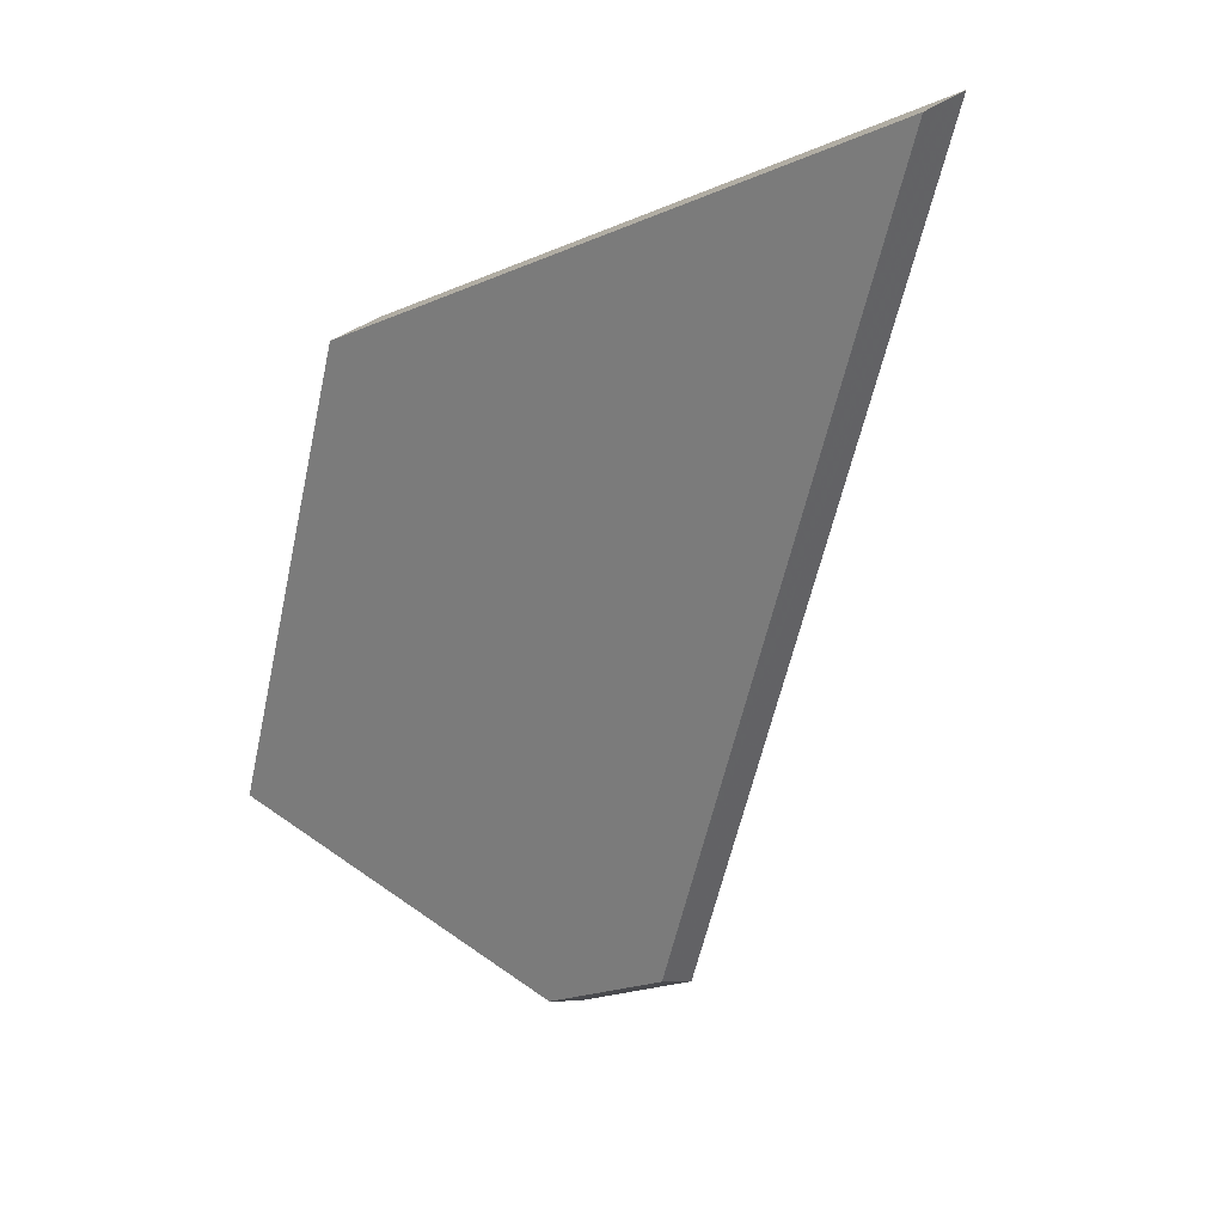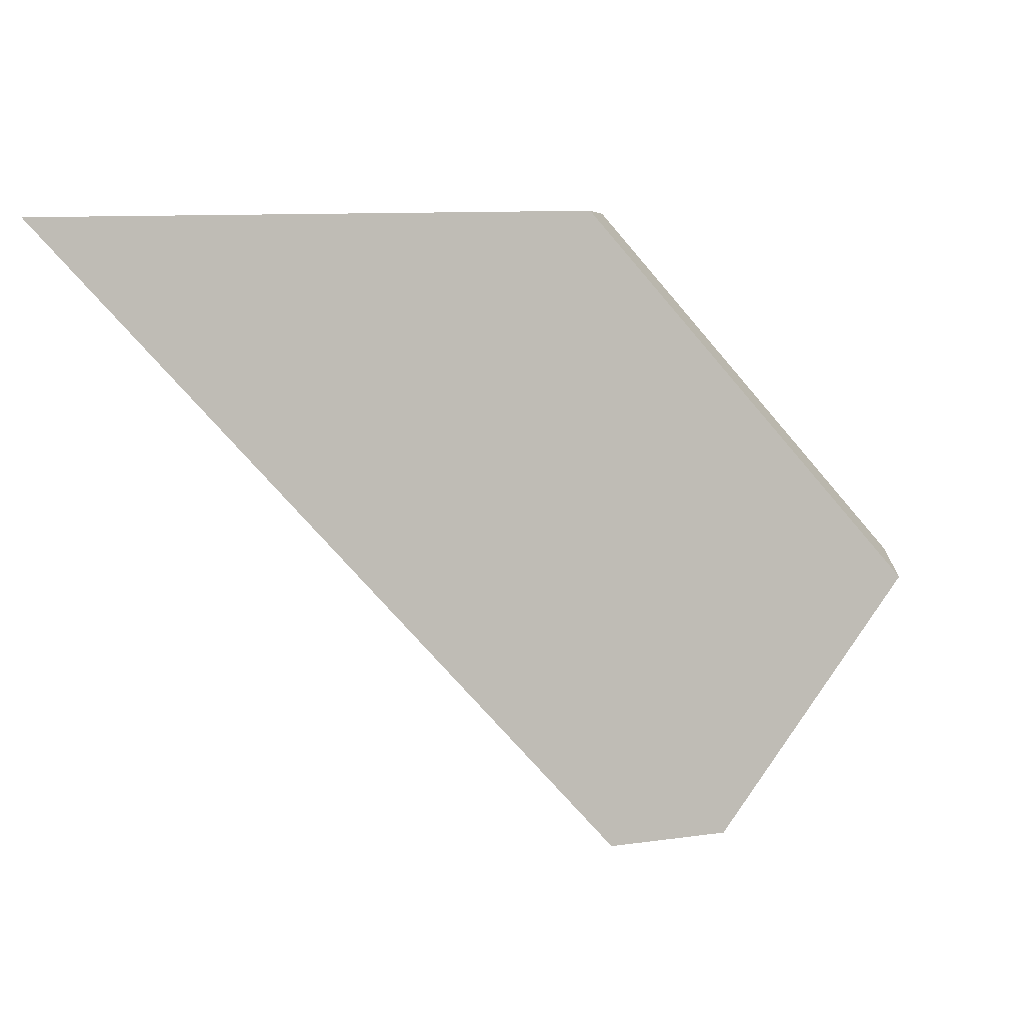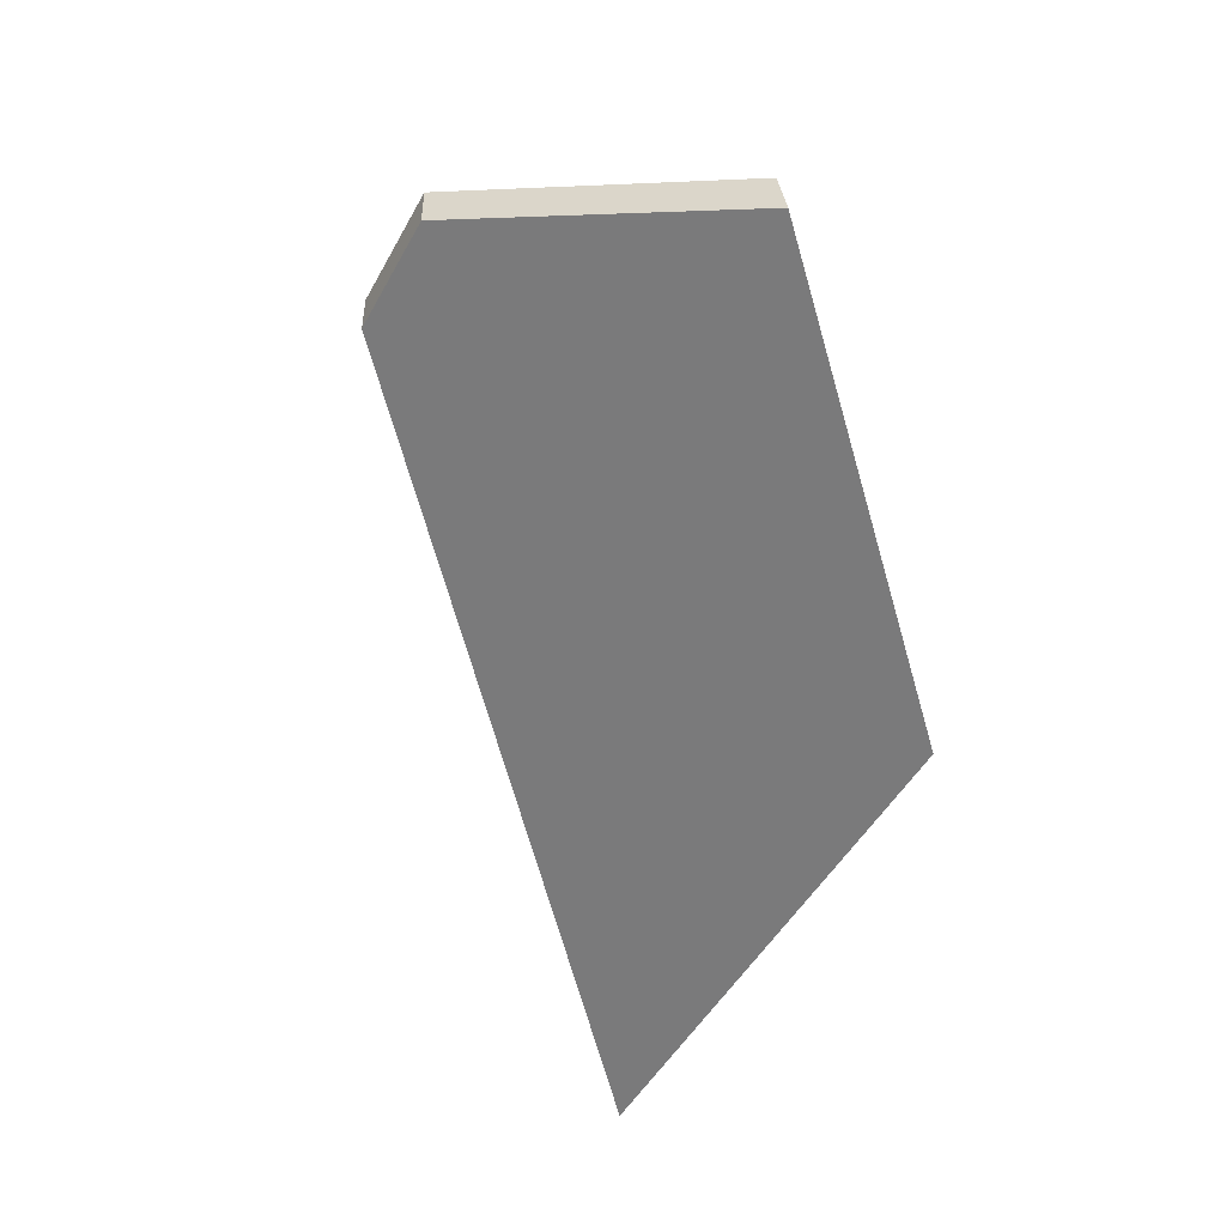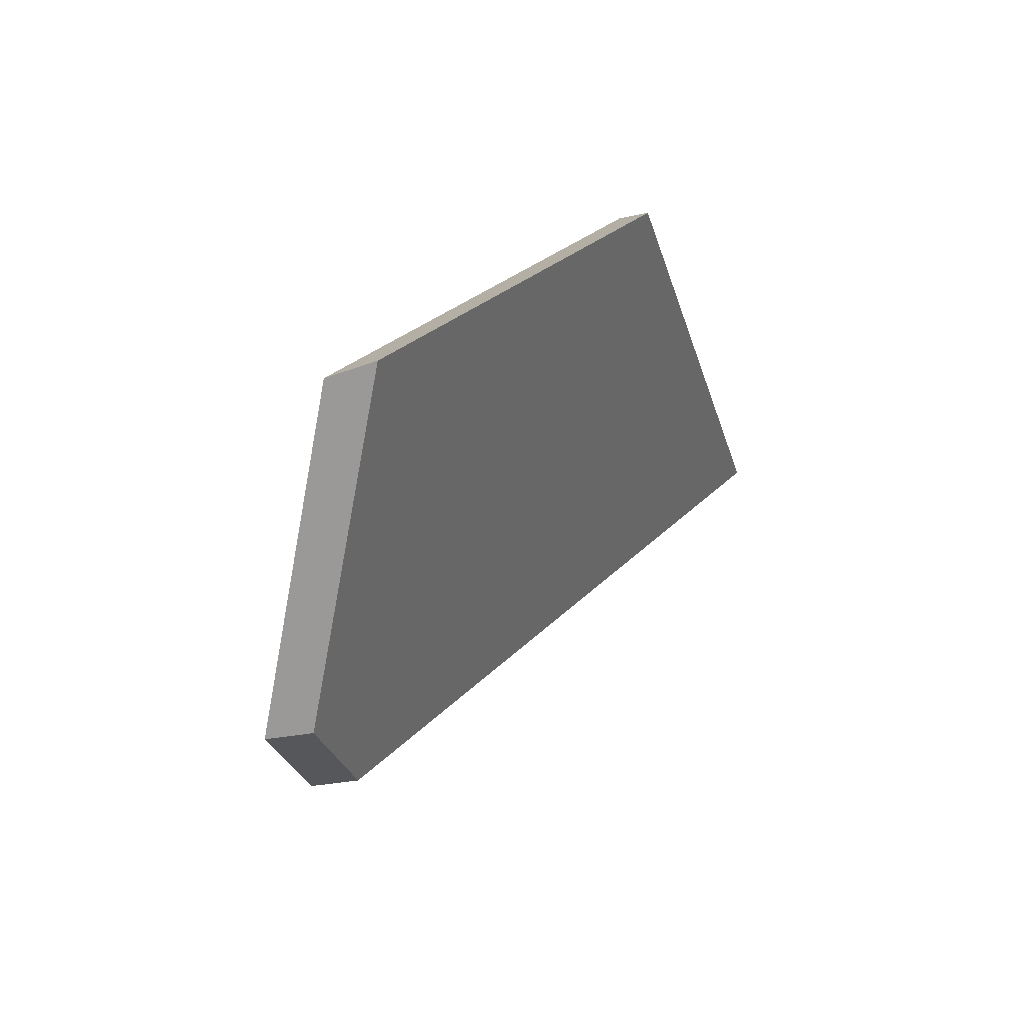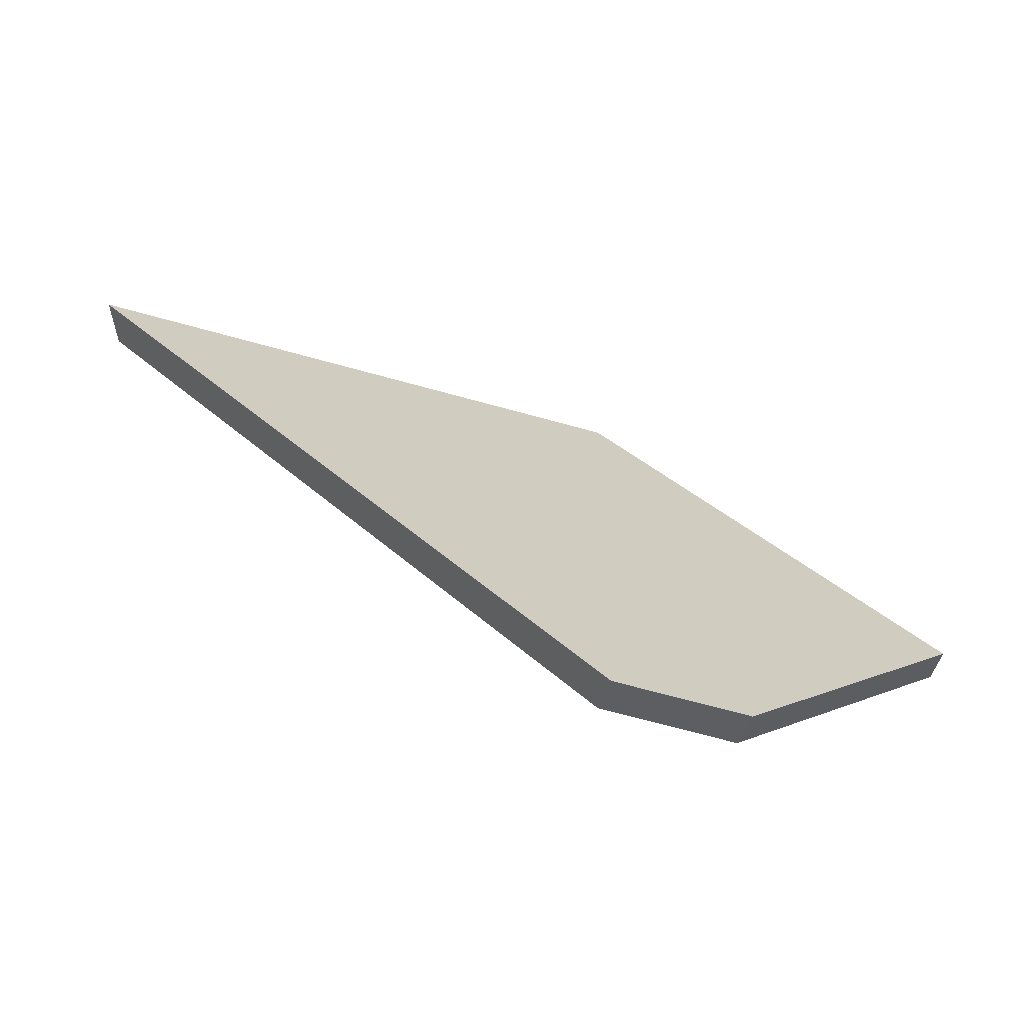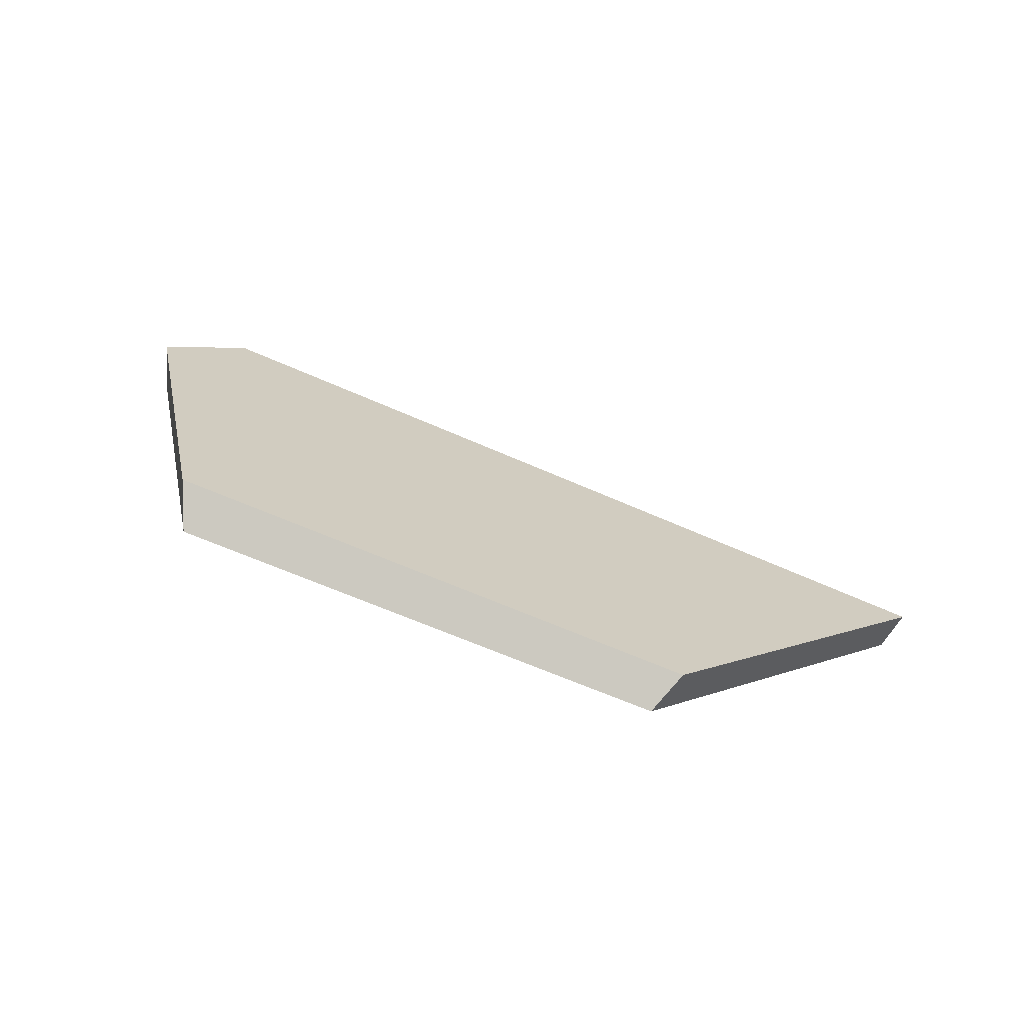
<metadata>
{"format":"obj","ext":"obj","renderer":"f3d","projection":"perspective","resolution":1024,"background":"white","views":[{"elev":-7.4,"azim":37.1,"up":"+Z"},{"elev":34.0,"azim":161.1,"up":"+Z"},{"elev":-48.0,"azim":-125.9,"up":"+Y"},{"elev":-34.9,"azim":-75.8,"up":"+Z"},{"elev":-37.6,"azim":167.2,"up":"+Z"},{"elev":3.9,"azim":-65.5,"up":"+Y"}]}
</metadata>
<code>
v -6.883 0.1863 -4.112
v -6.91 0.1863 -4.116
v -6.923 0.1951 -4.134
v -6.911 0.2014 -4.143
v -6.905 0.2014 -4.142
v -6.911 0.2035 -4.143
v -6.911 0.2014 -4.143
v -6.923 0.1951 -4.134
v -6.923 0.1974 -4.134
v -6.923 0.1974 -4.134
v -6.923 0.1951 -4.134
v -6.91 0.1863 -4.116
v -6.909 0.1879 -4.115
v -6.905 0.2035 -4.142
v -6.905 0.2014 -4.142
v -6.911 0.2014 -4.143
v -6.911 0.2035 -4.143
v -6.909 0.1879 -4.115
v -6.91 0.1863 -4.116
v -6.883 0.1863 -4.112
v -6.882 0.1879 -4.111
v -6.882 0.1879 -4.111
v -6.883 0.1863 -4.112
v -6.905 0.2014 -4.142
v -6.905 0.2035 -4.142
v -6.905 0.2035 -4.142
v -6.911 0.2035 -4.143
v -6.923 0.1974 -4.134
v -6.909 0.1879 -4.115
v -6.882 0.1879 -4.111
f 1 2 3
f 1 3 4
f 1 4 5
f 6 7 8
f 6 8 9
f 10 11 12
f 10 12 13
f 14 15 16
f 14 16 17
f 18 19 20
f 18 20 21
f 22 23 24
f 22 24 25
f 26 27 28
f 26 28 29
f 26 29 30

</code>
